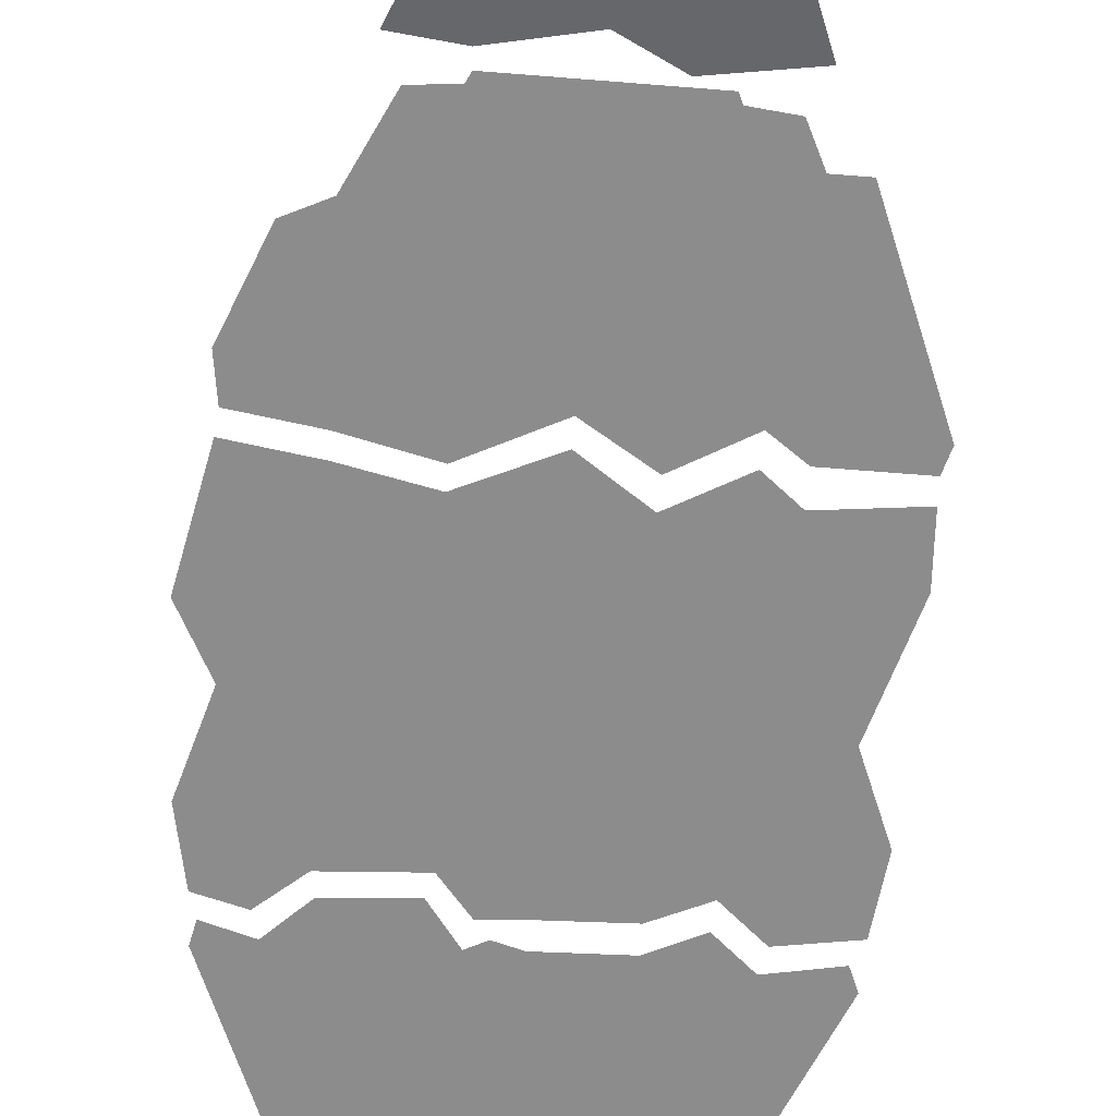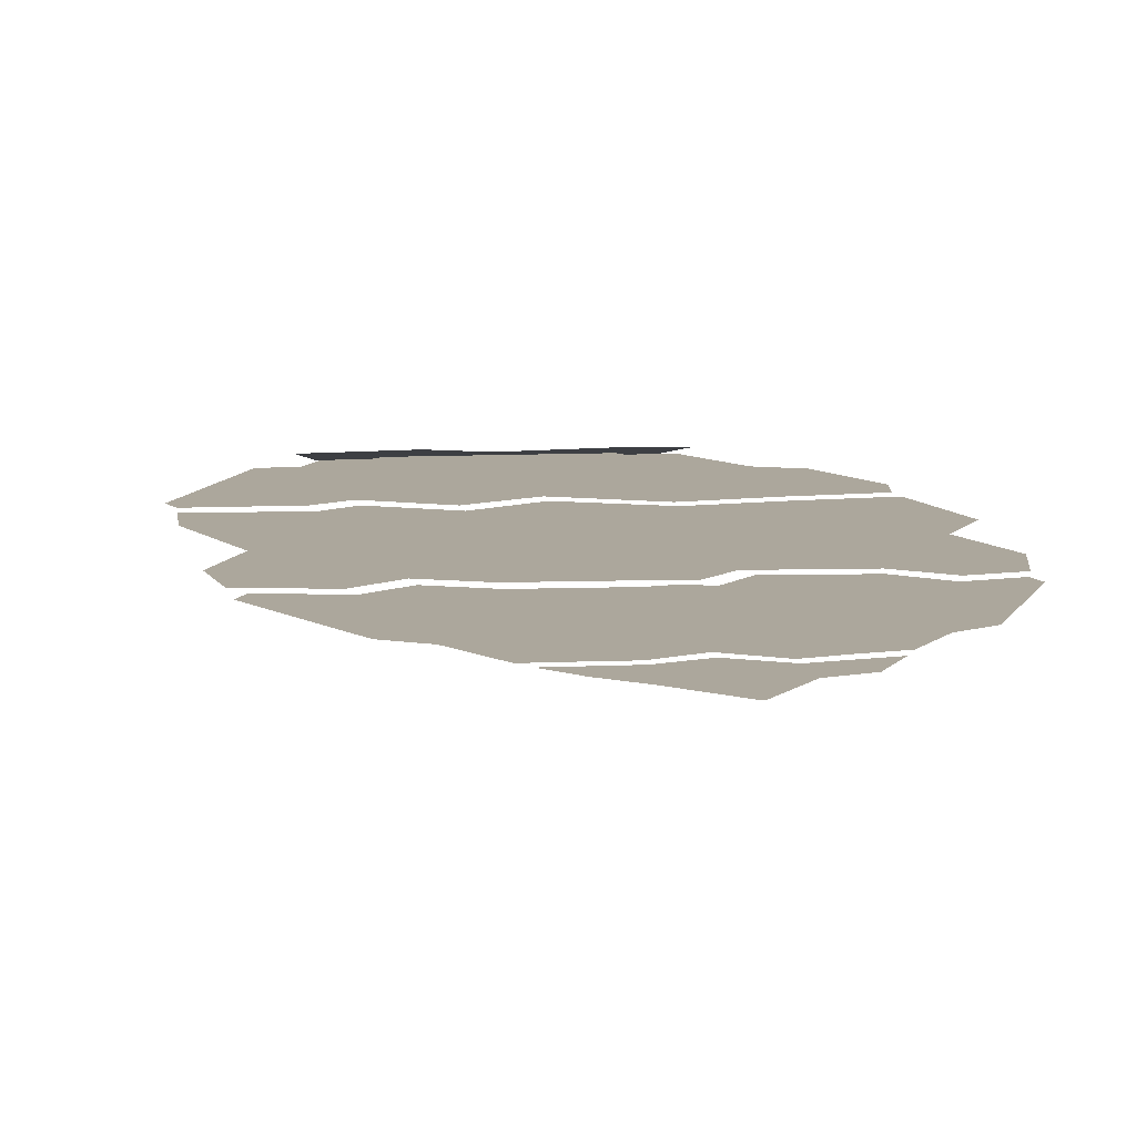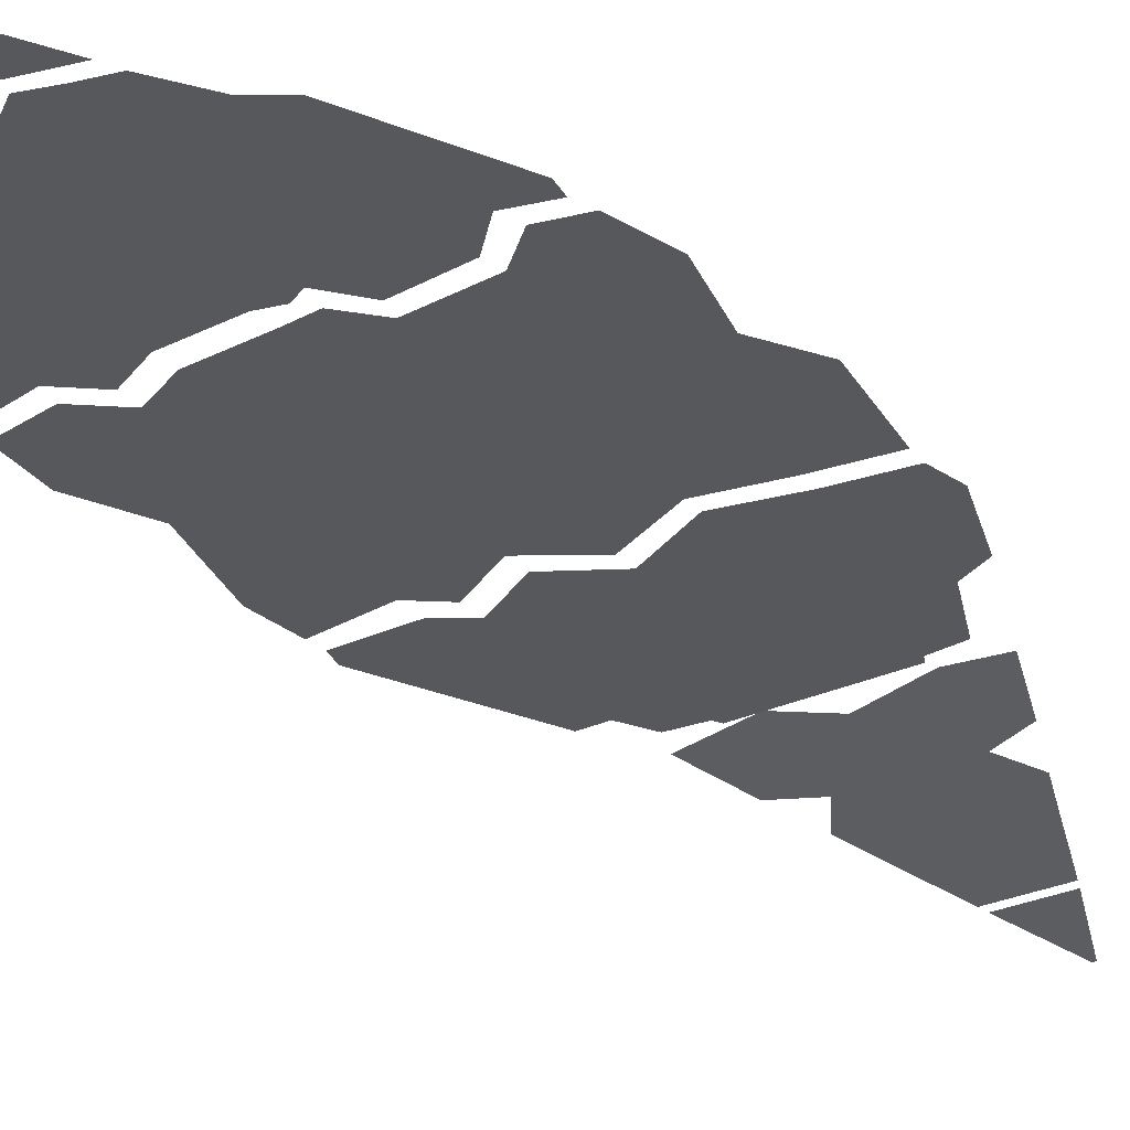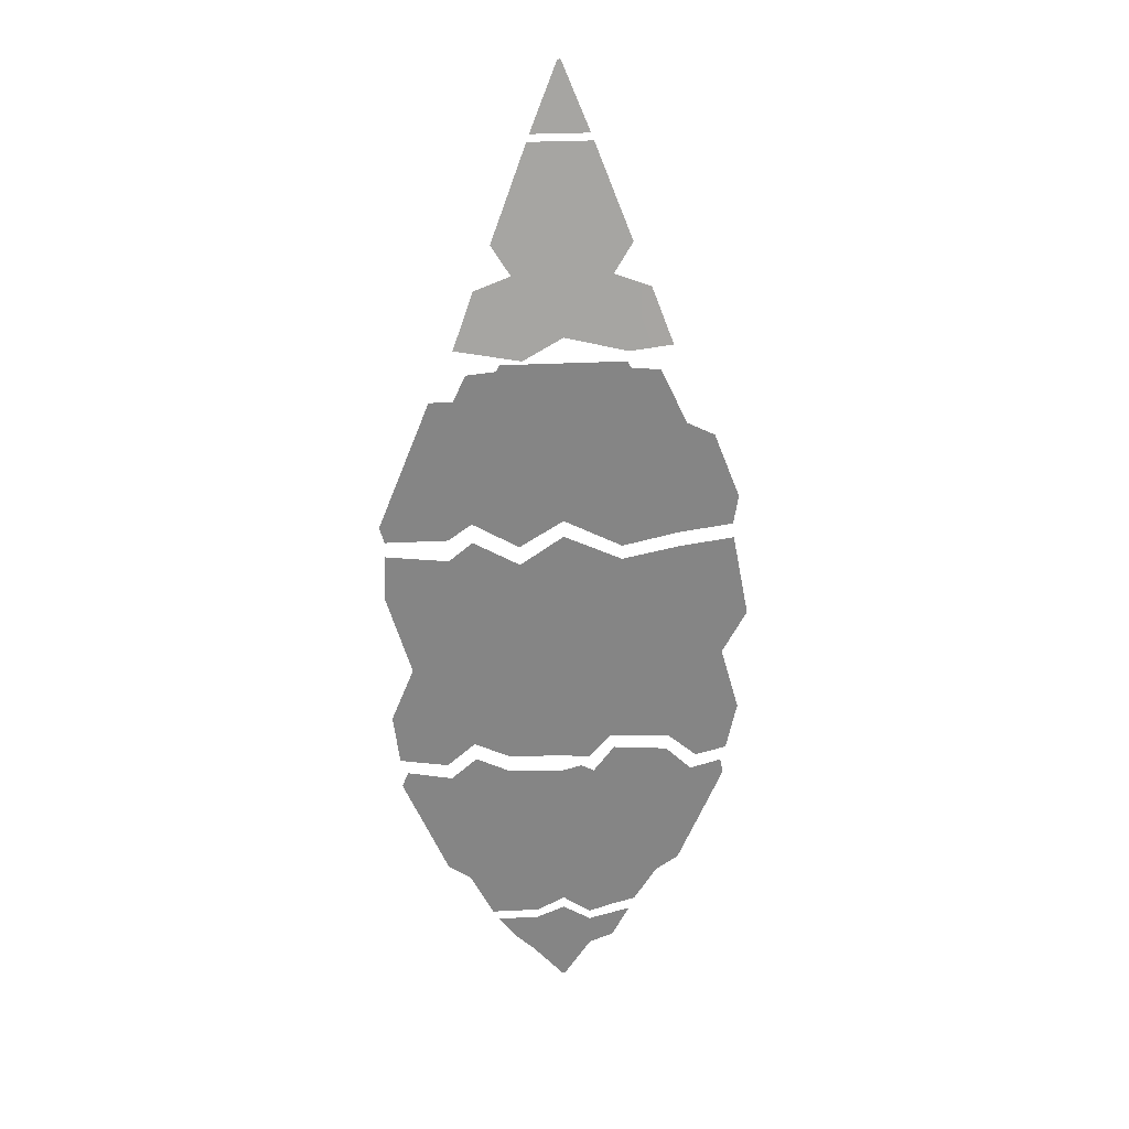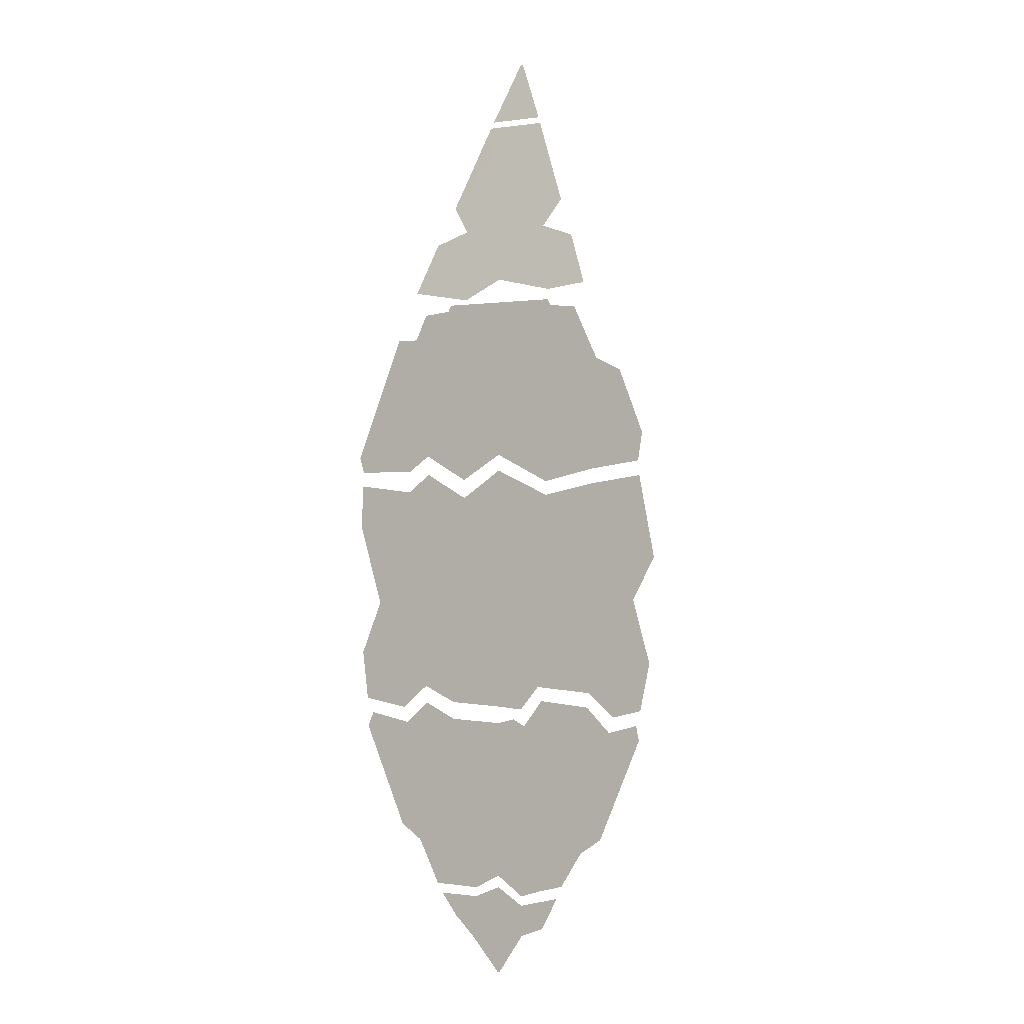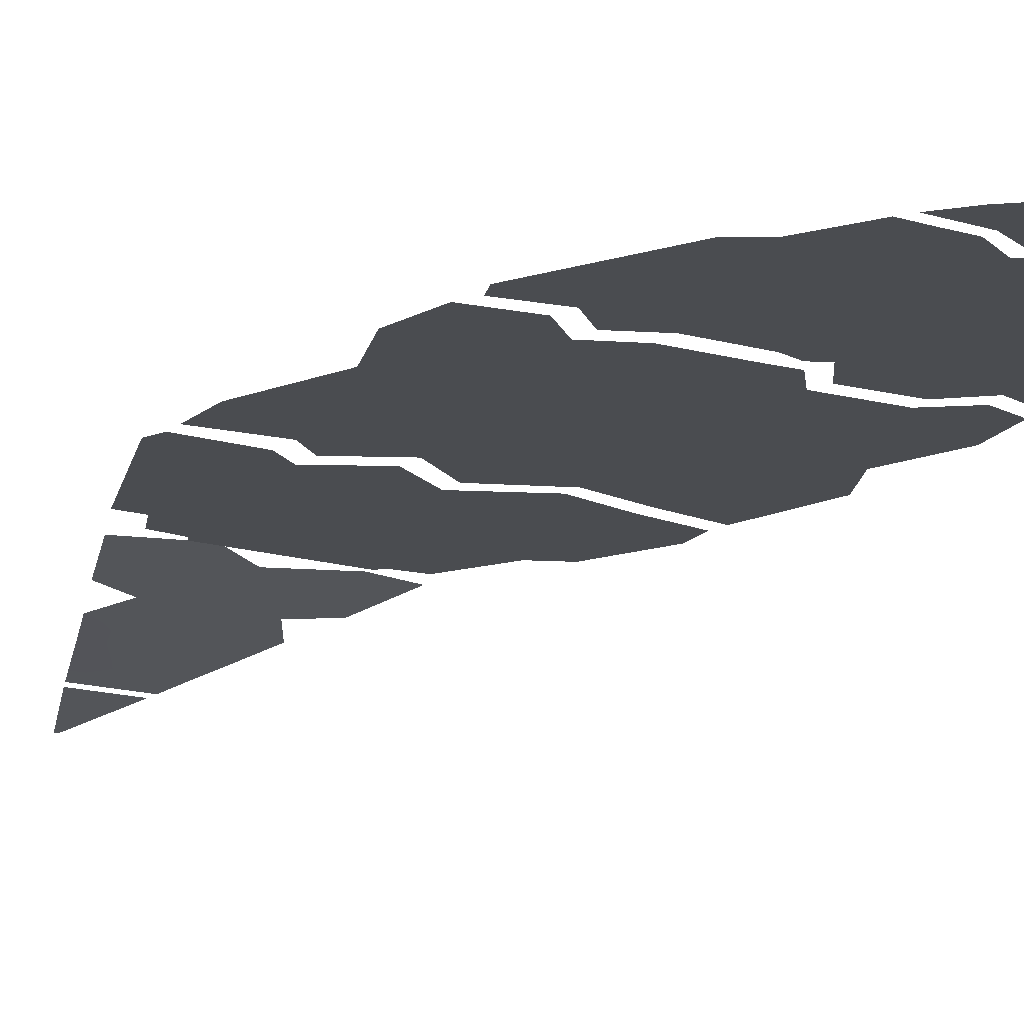
<metadata>
{"format":"obj","ext":"obj","renderer":"f3d","projection":"perspective","resolution":1024,"background":"white","views":[{"elev":-64.3,"azim":-4.7,"up":"+Y"},{"elev":8.3,"azim":171.8,"up":"+Y"},{"elev":-27.7,"azim":-144.6,"up":"+Y"},{"elev":28.7,"azim":175.5,"up":"+Z"},{"elev":-0.7,"azim":-151.6,"up":"+Z"},{"elev":-15.0,"azim":146.5,"up":"+Y"}]}
</metadata>
<code>
g pm0713_41_BodyBSkin
v 0.5768 1.4 -1.051
v 0.8098 1.4 -1.012
v 0.8401 1.4 -0.7642
v 0.536 1.4 -0.7208
v 0.4414 1.4 -0.9334
v 0.5379 1.4 -0.4647
v 0.7307 1.4 -0.4942
v 0.8509 1.4 -0.08398
v 0.2726 1.4 -0.7208
v 0.2716 1.4 -1.012
v -9.292e-18 1.4 -1.024
v 0.2735 1.4 -0.4647
v 0.5399 1.4 -0.2062
v -9.057e-18 1.4 -0.7208
v -0.131 1.4 -1.034
v 0.5418 1.4 0.1001
v 0.8401 1.4 0.1354
v 0.4279 1.4 0.1935
v 0.2952 1.4 -0.2062
v 0.2059 1.4 0.06696
v 9.371e-18 1.4 0.2092
v -3.59e-17 1.4 -0.4647
v -1.866e-17 1.4 -0.2062
v -0.2767 1.4 0.07961
v -0.2738 1.4 -0.7208
v -0.2309 1.4 -0.9133
v -0.5257 1.4 -0.9334
v -0.2748 1.4 -0.4647
v -0.2758 1.4 -0.2062
v -0.5431 1.4 0.1354
v -0.5372 1.4 -0.7208
v -0.6611 1.4 -1.051
v -0.5392 1.4 -0.4647
v -0.5411 1.4 -0.2062
v -0.807 1.4 0.1733
v -0.8868 1.4 -0.2382
v -0.7725 1.4 -0.4541
v -0.8611 1.4 -0.7723
v -0.811 1.4 -1.012
v -0.4772 1.4 -1.752
v -0.3671 1.4 -1.931
v -0.2486 1.4 -1.963
v -0.3149 1.4 -1.742
v -0.5872 1.4 -1.676
v -0.1663 1.4 -1.742
v -0.1347 1.4 -2.001
v -0.3812 1.4 -1.539
v -0.8031 1.4 -1.162
v 3.862e-18 1.4 -1.742
v 1.366e-16 1.4 -1.906
v -0.4968 1.4 -1.293
v -0.7879 1.4 -1.088
v -0.6373 1.4 -1.131
v -0.2526 1.4 -1.293
v -0.5131 1.4 -1.007
v -0.2512 1.4 -0.9853
v -0.1513 1.4 -1.12
v -0.1978 1.4 -1.539
v 0.1663 1.4 -1.742
v 0.1347 1.4 -1.978
v -1.226e-17 1.4 -1.539
v -2.737e-18 1.4 -1.293
v -0.08787 1.4 -1.087
v 3.587e-19 1.4 -1.111
v 0.3149 1.4 -1.742
v 0.2486 1.4 -1.975
v 0.1978 1.4 -1.539
v 0.2514 1.4 -1.293
v 0.2716 1.4 -1.1
v 0.4343 1.4 -1.022
v 0.4772 1.4 -1.752
v 0.3671 1.4 -1.975
v 0.3812 1.4 -1.539
v 0.5872 1.4 -1.676
v 0.4955 1.4 -1.293
v 0.5585 1.4 -1.131
v 0.8056 1.4 -1.162
v 0.7744 1.4 -1.088
v 0.2559 1.4 -2.136
v 0.3393 1.4 -2.024
v 0.237 1.4 -2.024
v 0.1792 1.4 -2.12
v 0.1568 1.4 -2.231
v 0.1347 1.4 -2.024
v 0.1085 1.4 -2.215
v 0.005931 1.4 -2.406
v 0.1025 1.4 -2.12
v 1.385e-16 1.4 -1.966
v 0.05734 1.4 -2.215
v 1.165e-16 1.4 -2.406
v 1.418e-16 1.4 -2.076
v -0.1347 1.4 -2.05
v 1.352e-16 1.4 -2.186
v -0.005931 1.4 -2.406
v -0.1025 1.4 -2.139
v -0.237 1.4 -2.023
v -0.03507 1.4 -2.201
v -0.1792 1.4 -2.118
v -0.3393 1.4 -1.996
v -0.2559 1.4 -2.158
v -0.08622 1.4 -2.188
v -0.1373 1.4 -2.205
v 0.5025 1.4 0.9158
v 0.4416 1.4 1.044
v 0.3047 1.4 1.058
v 0.2977 1.4 0.9158
v 0.538 1.4 0.4736
v 0.7355 1.4 0.6029
v 0.6111 1.4 0.9158
v 0.8599 1.4 0.2899
v 0.4301 1.4 0.2916
v 0.5418 1.4 0.2105
v 0.8372 1.4 0.2105
v 0.2692 1.4 0.4736
v 0.2086 1.4 0.1619
v -1.229e-17 1.4 0.4736
v -1.753e-17 1.4 0.2916
v -1.718e-17 1.4 0.9158
v -7.793e-18 1.4 1.058
v -0.2684 1.4 0.4736
v -0.2767 1.4 0.1499
v 1.245e-17 1.4 1.09
v 0.29 1.4 1.09
v -0.29 1.4 1.09
v -0.3047 1.4 1.058
v -0.2977 1.4 0.9158
v -0.4416 1.4 1.044
v -0.5668 1.4 0.776
v -0.5212 1.4 0.2916
v -0.5431 1.4 0.2105
v -0.5372 1.4 0.4736
v -0.6977 1.4 0.711
v -0.7599 1.4 0.5505
v -0.8222 1.4 0.3901
v -0.7998 1.4 0.2471
v 0.1954 1.24 1.932
v 0.148 1.214 2.053
v -9.584e-17 1.214 2.053
v -8.626e-17 1.24 1.932
v 0.2555 1.272 1.778
v -0.1954 1.24 1.932
v -0.148 1.214 2.053
v -0.2555 1.272 1.778
v -8.738e-17 1.273 1.778
v -3.736e-17 1.335 1.484
v 0.2285 1.335 1.484
v 0.3177 1.305 1.621
v -0.2285 1.335 1.484
v -0.3177 1.305 1.621
v -1.026e-17 1.393 1.21
v 0.1873 1.415 1.11
v 0.3984 1.347 1.423
v 0.4965 1.403 1.165
v -0.2932 1.408 1.142
v -0.3984 1.347 1.423
v -0.4965 1.403 1.165
v 0.1352 1.207 2.086
v 0.007258 1.142 2.393
v 2.845e-16 1.142 2.393
v -9.336e-17 1.207 2.086
v -0.1352 1.207 2.086
v -0.007258 1.142 2.393
g pm0713_41_BodyBSkin_0
f 3 2 1
f 4 3 1
f 4 1 5
f 4 6 3
f 6 7 3
f 8 7 6
f 9 4 5
f 9 5 10
f 9 10 11
f 12 6 4
f 9 12 4
f 13 8 6
f 13 6 12
f 14 9 11
f 14 11 15
f 13 16 8
f 16 17 8
f 18 16 13
f 19 18 13
f 19 13 12
f 20 18 19
f 21 20 19
f 22 12 9
f 19 12 22
f 14 22 9
f 23 21 19
f 23 19 22
f 24 21 23
f 25 14 15
f 26 25 15
f 26 27 25
f 28 22 14
f 23 22 28
f 25 28 14
f 29 24 23
f 29 23 28
f 30 24 29
f 27 31 25
f 31 27 32
f 33 28 25
f 29 28 33
f 31 33 25
f 34 30 29
f 34 29 33
f 30 34 35
f 34 36 35
f 34 33 36
f 33 37 36
f 33 31 37
f 31 38 37
f 31 32 38
f 32 39 38
f 42 41 40
f 43 42 40
f 43 40 44
f 43 45 42
f 45 46 42
f 47 43 44
f 43 47 45
f 47 44 48
f 45 49 46
f 49 50 46
f 51 47 48
f 51 48 52
f 53 51 52
f 51 53 54
f 53 55 54
f 55 56 54
f 54 56 57
f 47 58 45
f 47 51 58
f 45 58 49
f 51 54 58
f 49 59 50
f 59 60 50
f 58 61 49
f 58 54 61
f 49 61 59
f 54 57 62
f 54 62 61
f 57 63 62
f 63 64 62
f 59 65 60
f 65 66 60
f 61 67 59
f 61 62 67
f 59 67 65
f 62 64 68
f 62 68 67
f 64 69 68
f 68 69 70
f 65 71 66
f 71 72 66
f 67 73 65
f 65 73 71
f 67 68 73
f 73 74 71
f 68 70 75
f 68 75 73
f 73 75 74
f 70 76 75
f 75 77 74
f 75 76 77
f 76 78 77
f 81 80 79
f 82 81 79
f 82 79 83
f 84 81 82
f 85 82 83
f 85 83 86
f 87 84 82
f 87 82 85
f 88 84 87
f 89 85 86
f 89 87 85
f 89 86 90
f 91 88 87
f 91 87 89
f 92 88 91
f 93 89 90
f 93 91 89
f 93 90 94
f 95 92 91
f 95 91 93
f 96 92 95
f 97 93 94
f 97 95 93
f 98 96 95
f 98 95 97
f 96 98 99
f 98 100 99
f 101 97 94
f 101 98 97
f 98 101 100
f 101 94 102
f 101 102 100
f 105 104 103
f 106 105 103
f 106 103 107
f 107 103 108
f 103 109 108
f 107 108 110
f 111 107 110
f 111 110 112
f 110 113 112
f 114 107 111
f 114 106 107
f 115 114 111
f 116 114 115
f 117 116 115
f 118 106 114
f 116 118 114
f 119 105 106
f 118 119 106
f 120 116 117
f 121 120 117
f 119 122 105
f 122 123 105
f 124 122 119
f 125 124 119
f 125 119 118
f 126 118 116
f 126 125 118
f 120 126 116
f 127 125 126
f 128 127 126
f 128 126 120
f 120 121 129
f 129 121 130
f 131 128 120
f 131 120 129
f 128 131 132
f 131 133 132
f 131 129 133
f 129 134 133
f 129 130 134
f 130 135 134
f 138 137 136
f 139 138 136
f 139 136 140
f 138 139 141
f 142 138 141
f 141 139 143
f 144 139 140
f 139 144 143
f 144 140 145
f 143 144 145
f 140 146 145
f 140 147 146
f 148 143 145
f 149 143 148
f 150 145 146
f 145 150 148
f 151 150 146
f 146 152 151
f 152 153 151
f 150 154 148
f 155 148 154
f 156 155 154
f 159 158 157
f 160 159 157
f 159 160 161
f 162 159 161

</code>
